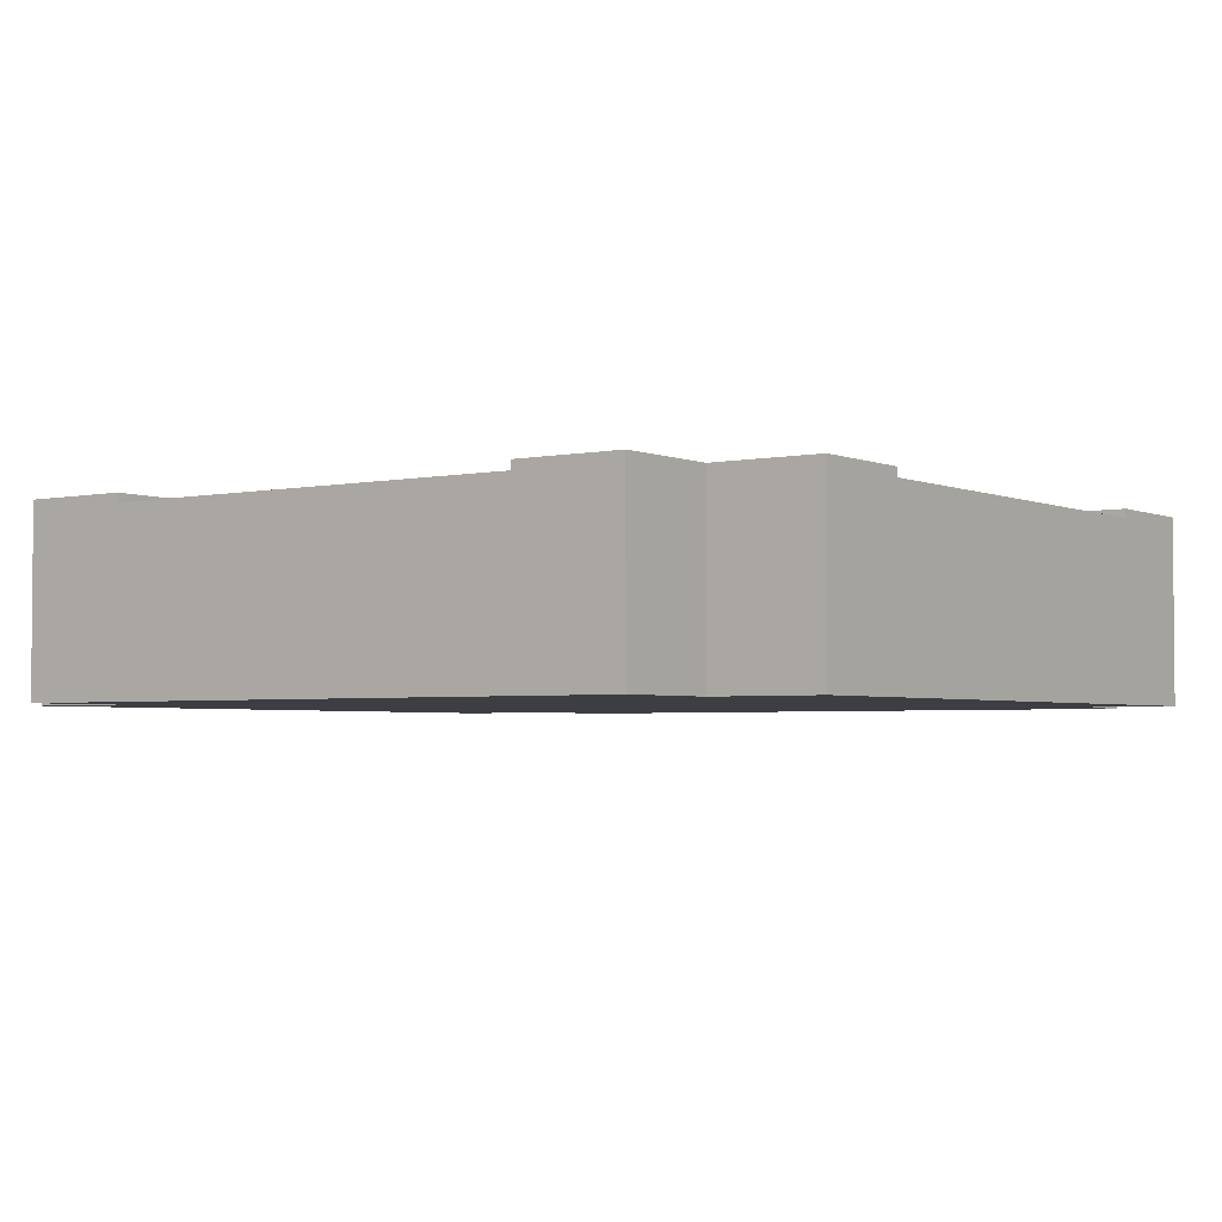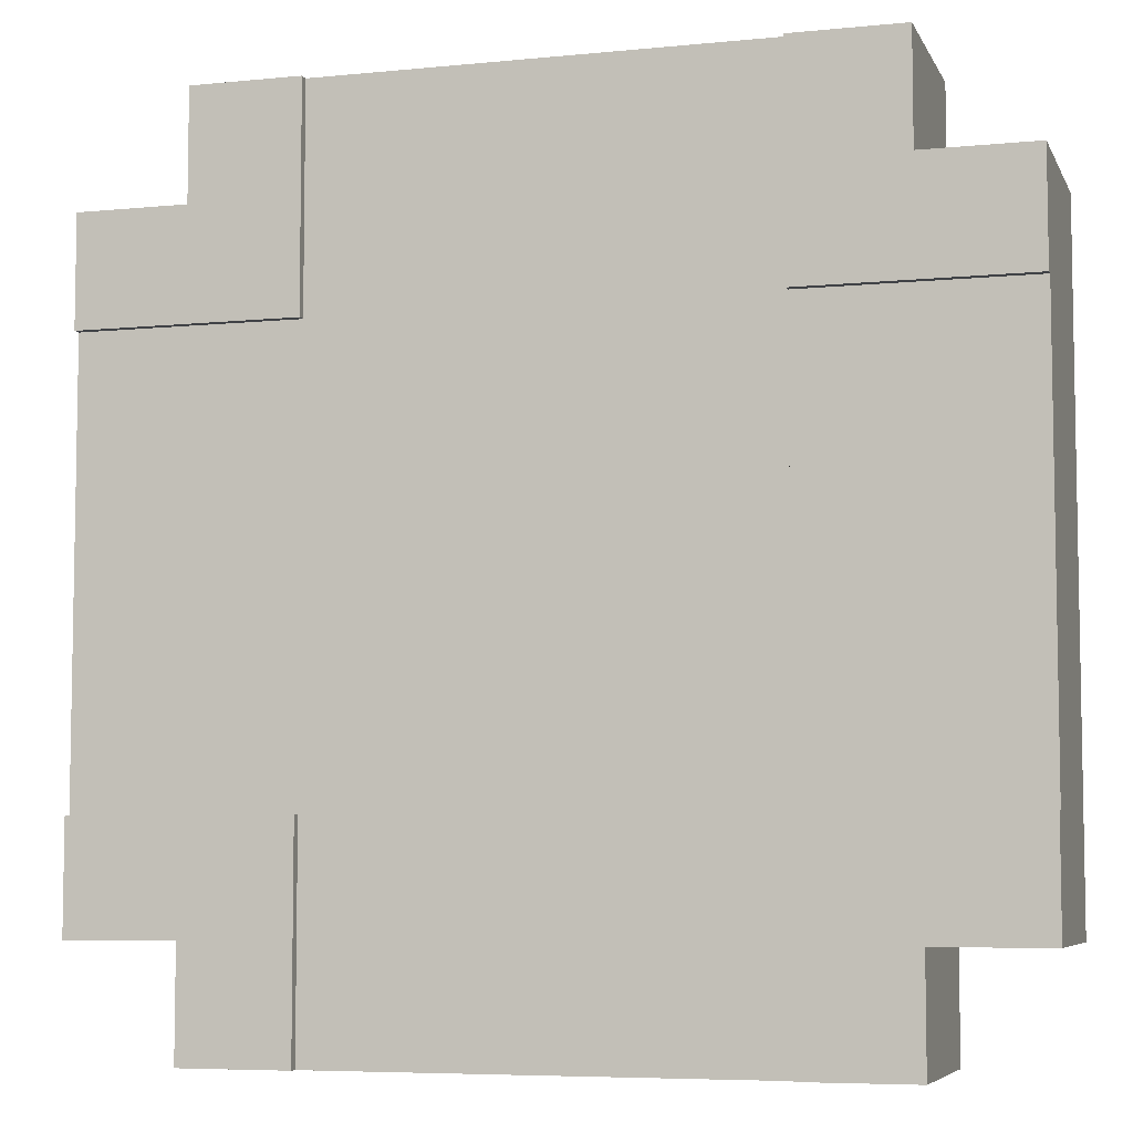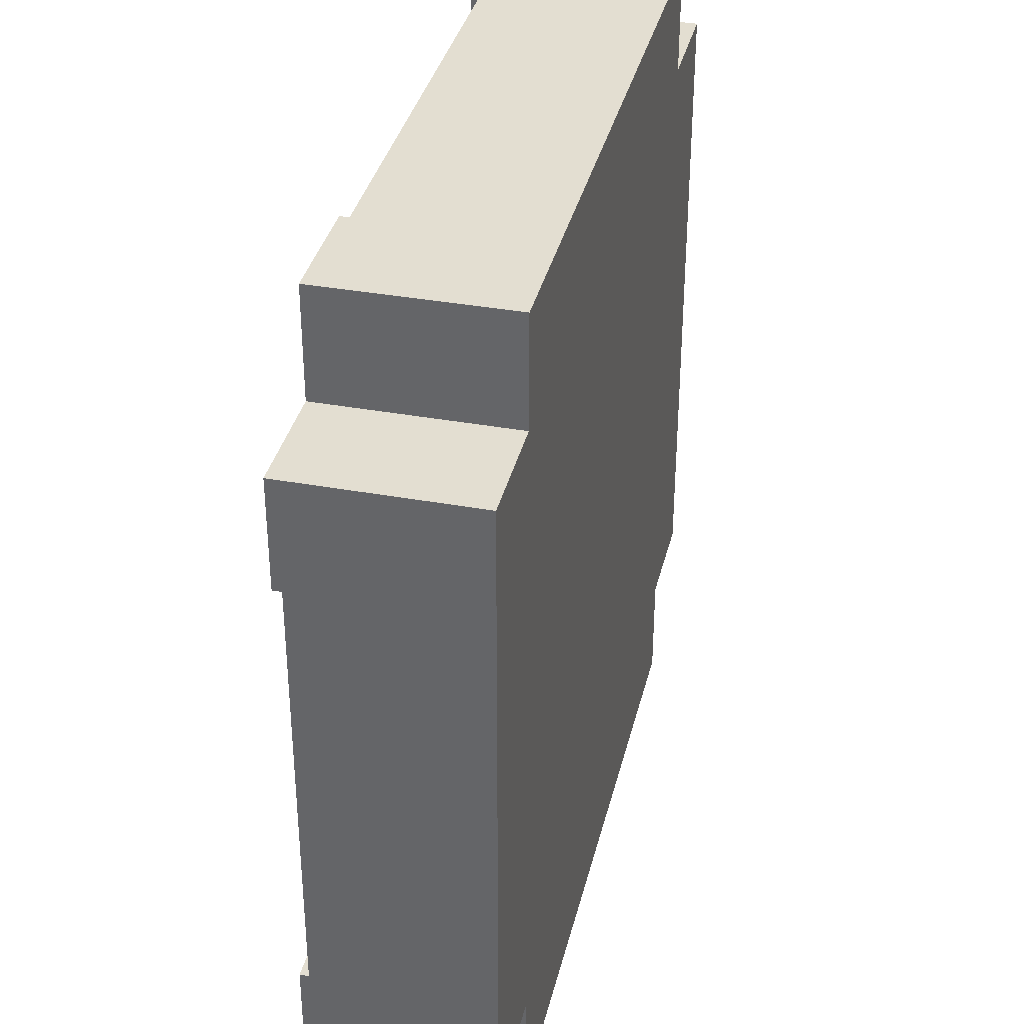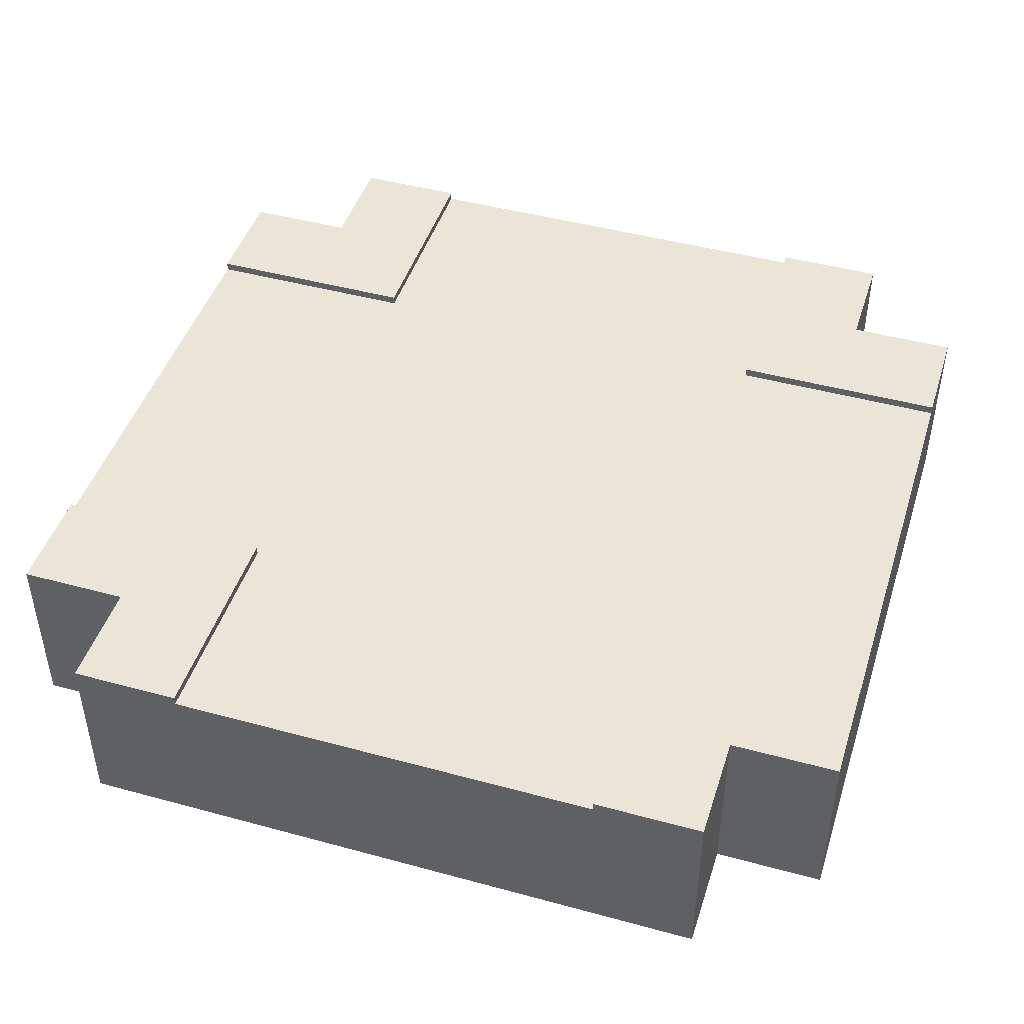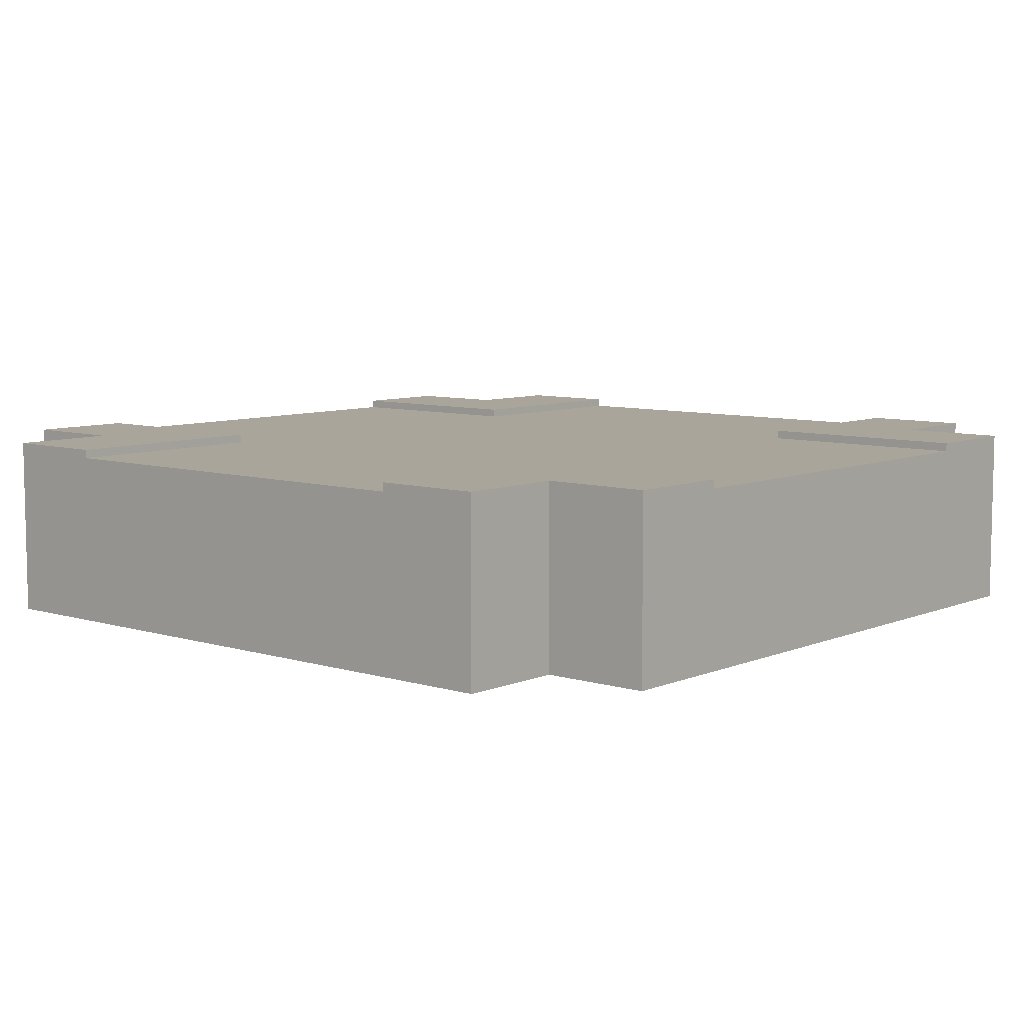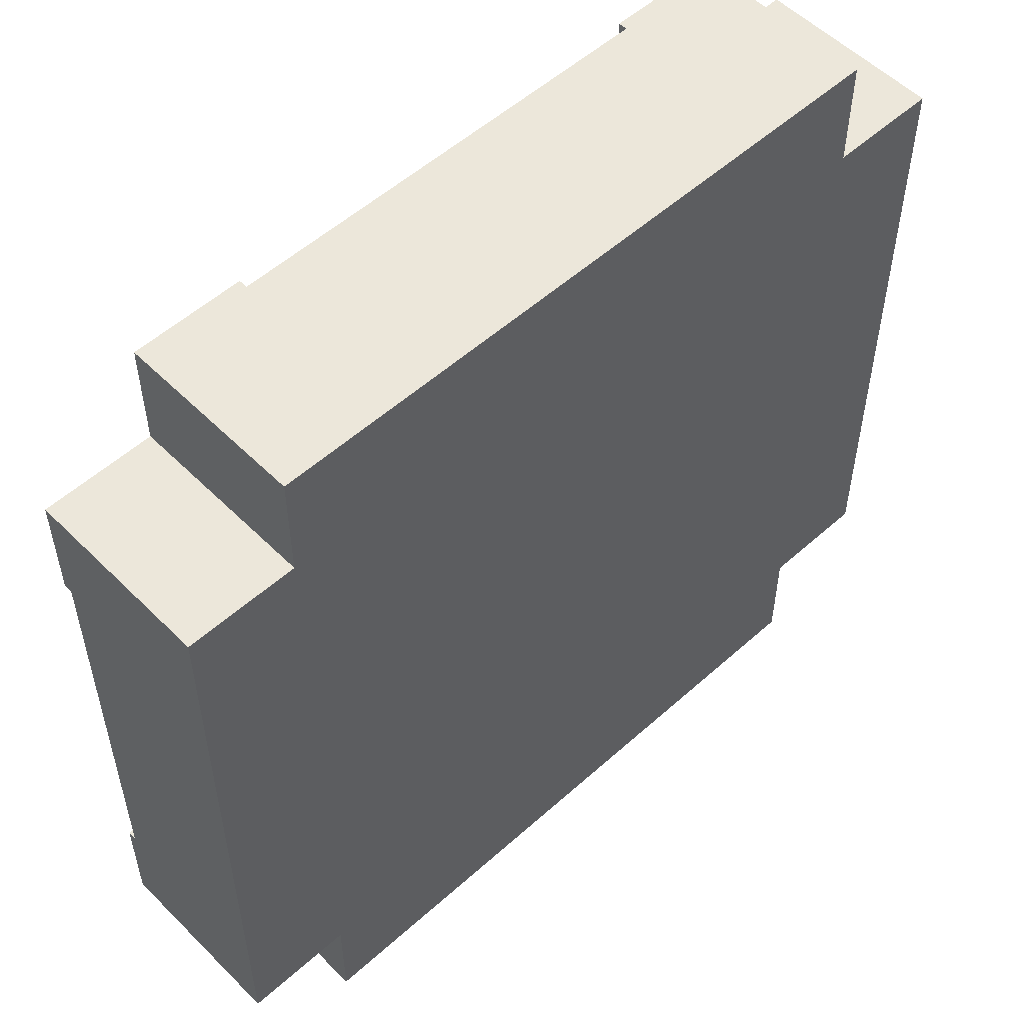
<metadata>
{"format":"obj","ext":"obj","renderer":"f3d","projection":"perspective","resolution":1024,"background":"white","views":[{"elev":-3.1,"azim":125.7,"up":"+Y"},{"elev":-6.3,"azim":-163.5,"up":"+Z"},{"elev":36.2,"azim":-76.6,"up":"+Z"},{"elev":45.6,"azim":-162.6,"up":"+Y"},{"elev":7.7,"azim":-49.3,"up":"+Y"},{"elev":54.1,"azim":-43.6,"up":"+Z"}]}
</metadata>
<code>
g tile182
v 0.5 0.21 0.25
v 0.5 0.2 0.25
v 0.5 0.21 0.375
v 0.5 0.1 0.25
v 0.5 2.406e-16 0.375
v 0.5 0.1 -0.25
v 0.5 5.414e-16 -0.375
v 0.5 0.21 -0.25
v 0.5 0.21 -0.375
v 0.5 0.2 -0.25
v -0.5 0.21 -0.375
v -0.5 0.1 -0.25
v -0.5 6.016e-16 -0.375
v -0.5 2.406e-16 0.375
v -0.5 0.1 0.25
v -0.5 0.2 0.25
v -0.5 0.21 0.25
v -0.5 0.21 0.375
v -0.5 0.21 -0.25
v -0.5 0.2 -0.25
v 0.375 0.21 0.375
v 0.375 3.61e-16 0.375
v 0.375 0.21 0.5
v 0.375 3.61e-16 0.5
v -0.375 7.219e-16 -0.5
v -0.25 0.1 -0.5
v -0.375 0.21 -0.5
v -0.25 0.2 -0.5
v -0.25 0.21 -0.5
v 0.25 0.1 -0.5
v 0.375 6.016e-16 -0.5
v 0.375 0.21 -0.5
v 0.25 0.2 -0.5
v 0.25 0.21 -0.5
v 0.25 0.1 0.5
v 0.25 0.2 0.5
v 0.25 0.21 0.5
v -0.25 0.1 0.5
v -0.375 2.406e-16 0.5
v -0.375 0.21 0.5
v -0.25 0.2 0.5
v -0.25 0.21 0.5
v -0.25 0.2 -0.25
v -0.25 0.21 -0.25
v 0.25 0.2 -0.25
v 0.25 0.21 -0.25
v 0.25 0.21 0.25
v 0.25 0.2 0.25
v 0.375 3.61e-16 -0.375
v -0.375 9.625e-16 -0.375
v -0.375 0 0.375
v -0.375 0.21 0.375
v -0.25 0.2 0.25
v -0.25 0.21 0.25
v -0.375 0.21 -0.375
v 0.375 0.21 -0.375
f 3 2 1
f 2 3 4
f 5 4 3
f 5 6 4
f 7 6 5
f 7 8 6
f 8 7 9
f 6 8 10
f 13 12 11
f 12 13 14
f 12 14 15
f 15 14 16
f 16 14 17
f 17 14 18
f 12 19 11
f 19 12 20
f 23 22 21
f 22 23 24
f 27 26 25
f 26 27 28
f 28 27 29
f 30 25 26
f 30 31 25
f 31 30 32
f 32 30 33
f 32 33 34
f 23 35 24
f 35 23 36
f 36 23 37
f 38 24 35
f 38 39 24
f 39 38 40
f 40 38 41
f 40 41 42
f 44 20 43
f 20 44 19
f 44 28 29
f 28 44 43
f 8 45 10
f 45 8 46
f 47 3 1
f 3 47 21
f 21 47 23
f 23 47 37
f 47 2 48
f 2 47 1
f 36 47 48
f 47 36 37
f 5 49 7
f 49 5 22
f 25 49 22
f 49 25 31
f 25 22 24
f 25 24 50
f 50 24 39
f 50 39 51
f 51 13 50
f 13 51 14
f 39 52 51
f 52 39 40
f 45 34 33
f 34 45 46
f 17 53 16
f 53 17 54
f 11 50 13
f 50 11 55
f 42 53 54
f 53 42 41
f 56 31 32
f 31 56 49
f 17 52 54
f 52 17 18
f 40 54 52
f 54 40 42
f 34 56 32
f 56 34 46
f 8 56 46
f 56 8 9
f 52 14 51
f 14 52 18
f 50 27 25
f 27 50 55
f 56 7 49
f 7 56 9
f 3 22 5
f 22 3 21
f 44 55 19
f 55 44 29
f 55 29 27
f 19 55 11
f 28 30 26
f 30 28 33
f 15 20 12
f 20 15 16
f 2 6 10
f 6 2 4
f 45 2 10
f 2 45 48
f 48 45 33
f 48 33 28
f 41 48 28
f 48 41 36
f 41 28 43
f 41 43 53
f 53 43 20
f 53 20 16
f 36 38 35
f 38 36 41

</code>
